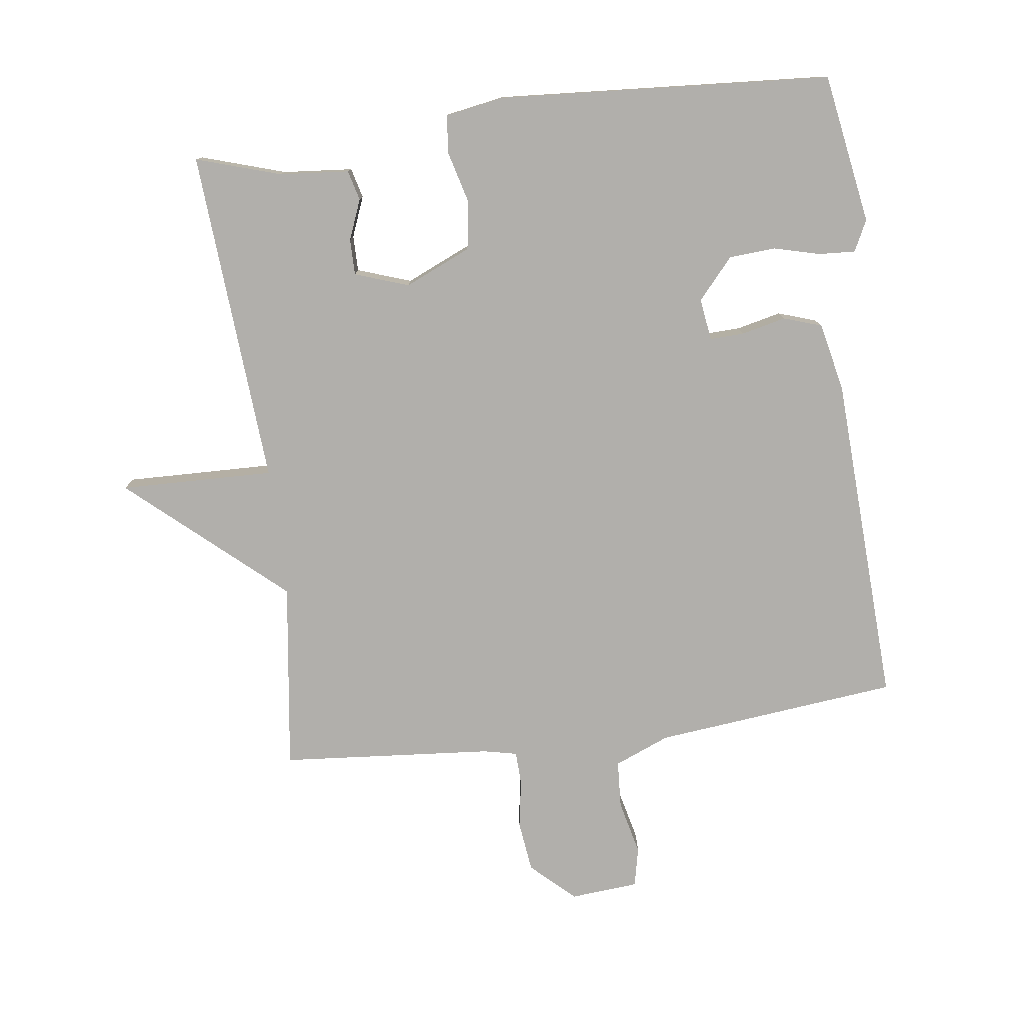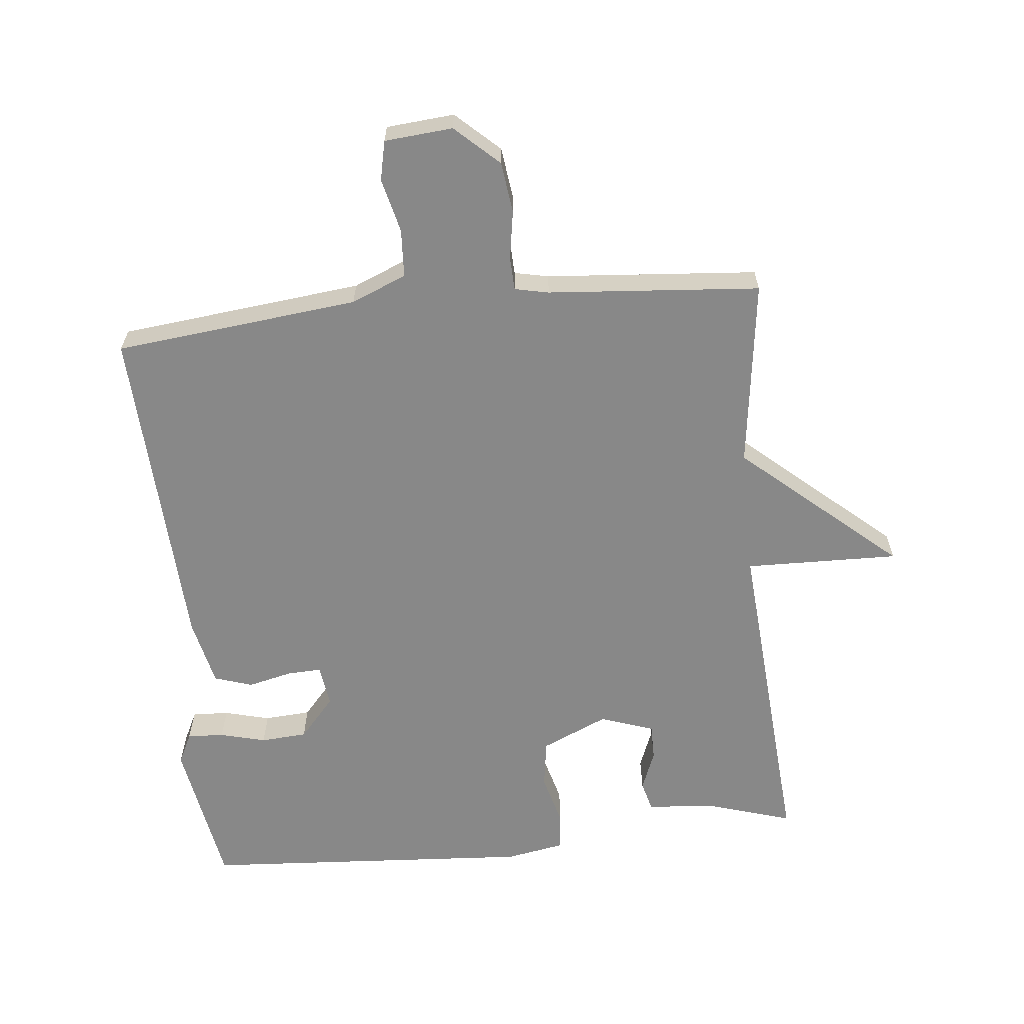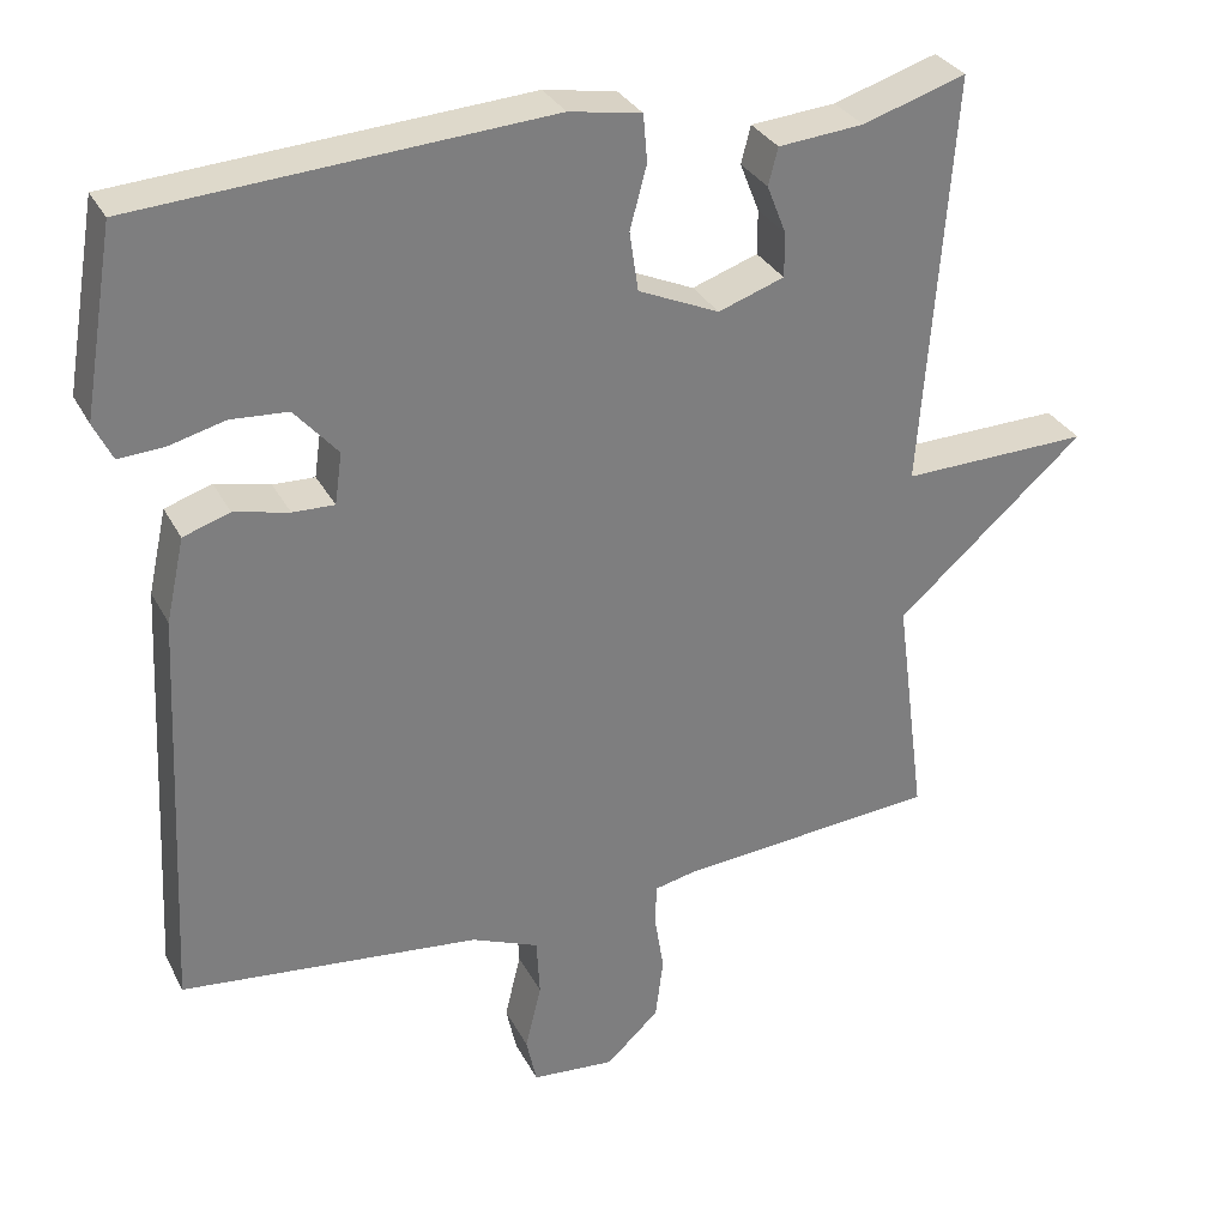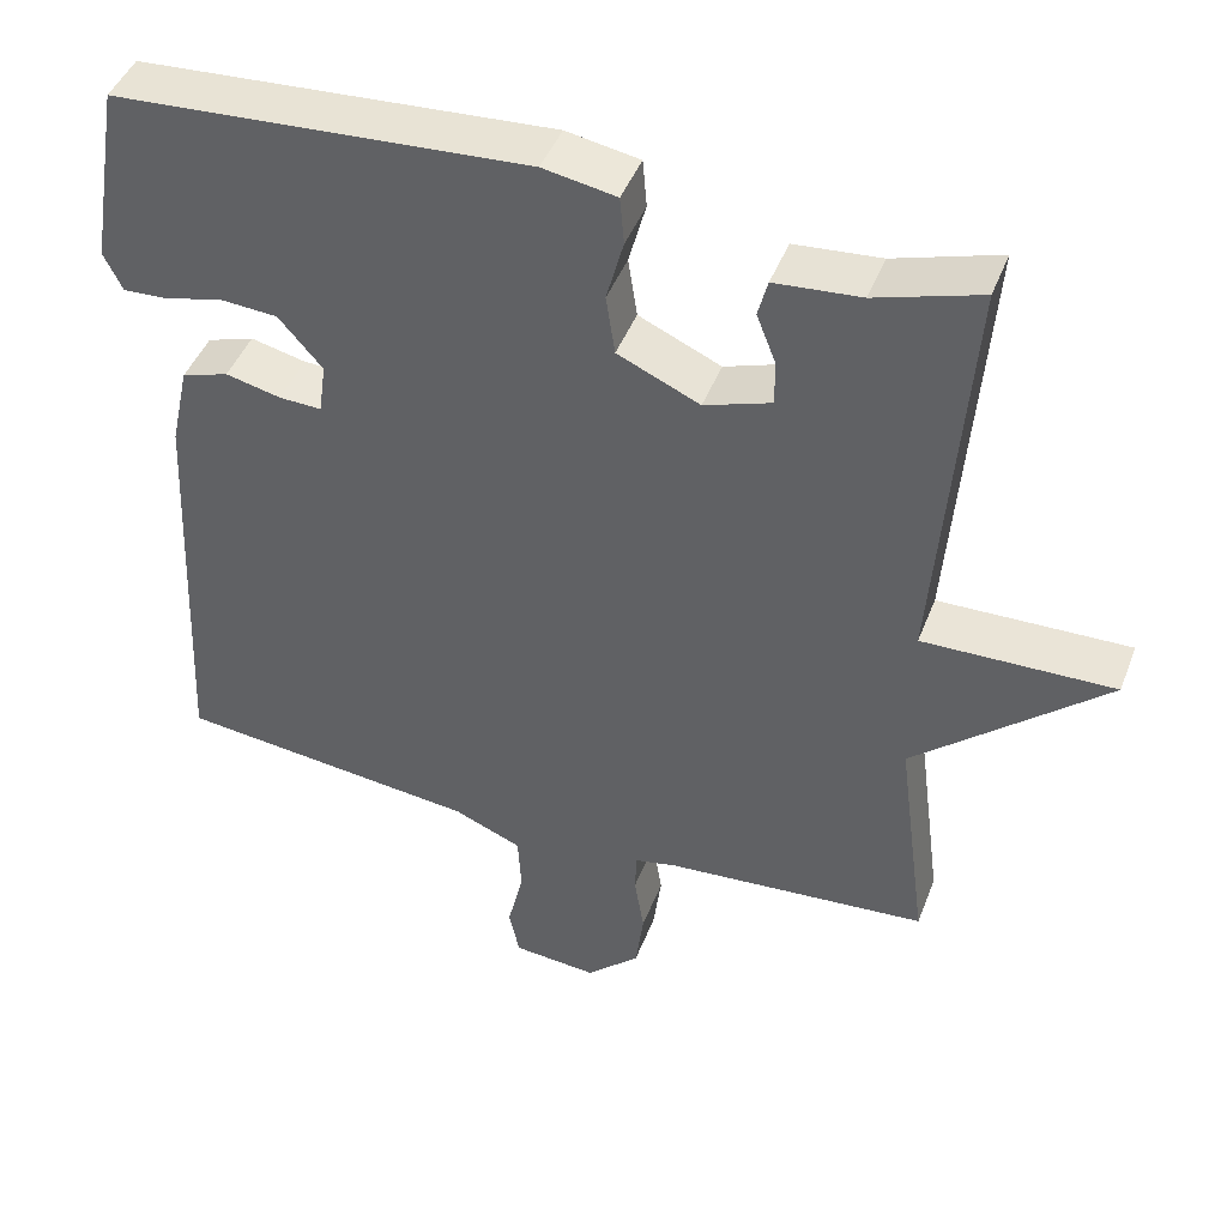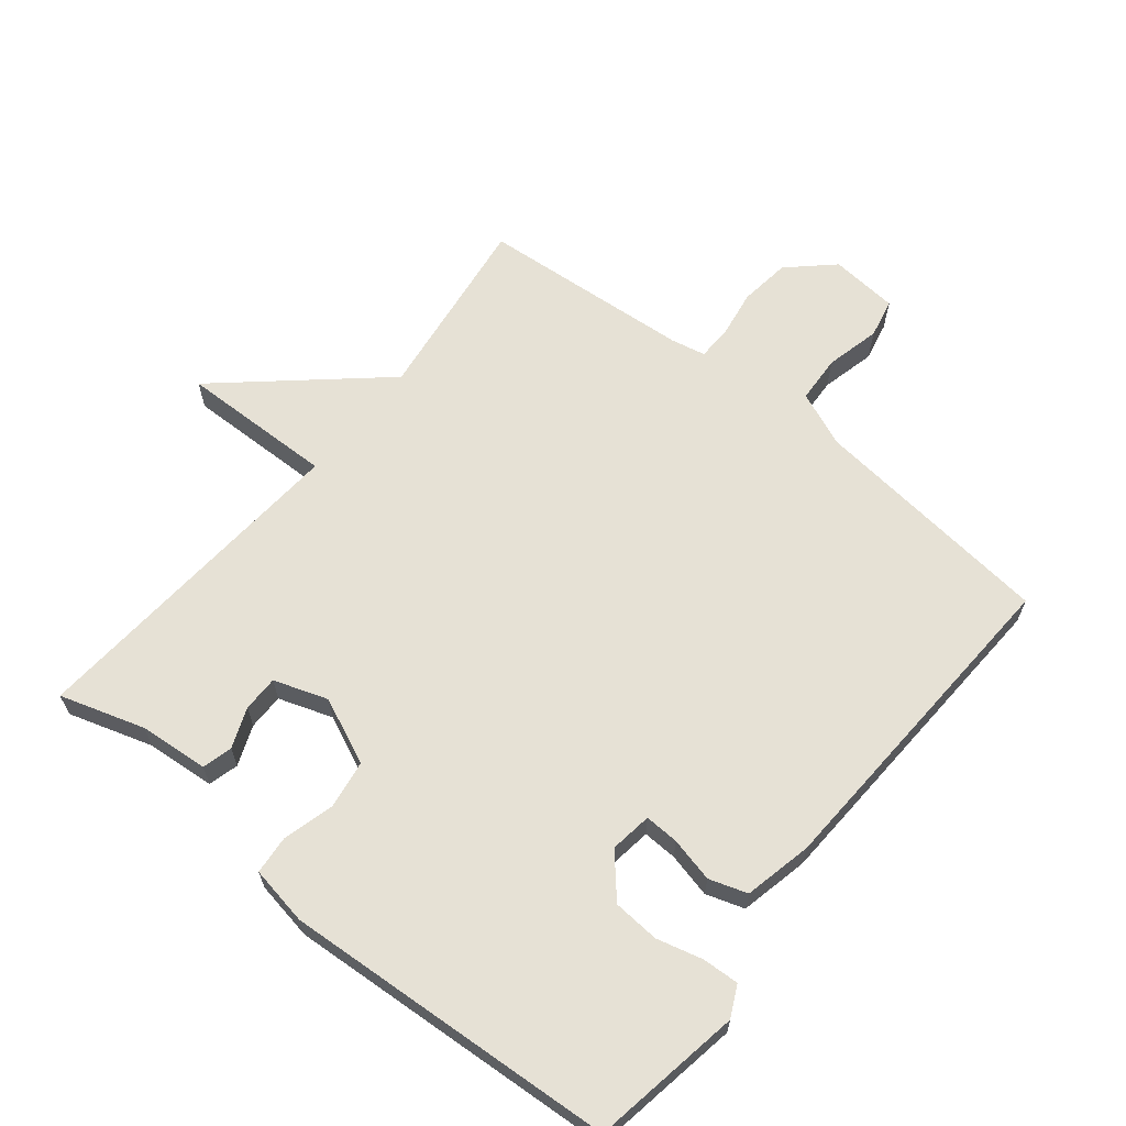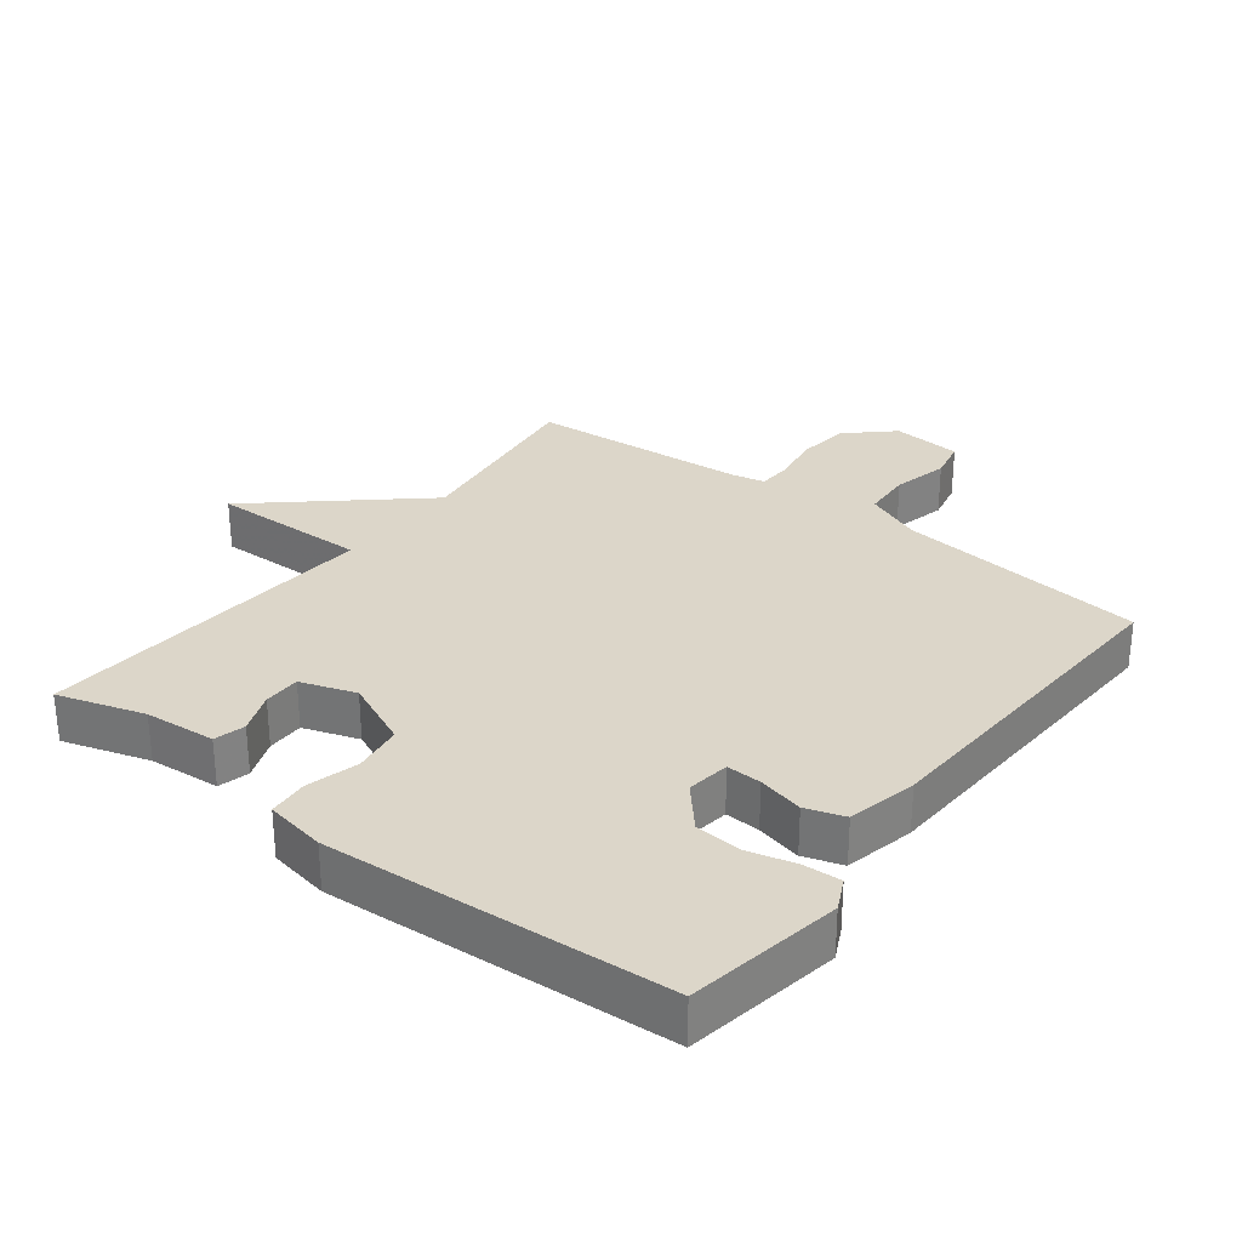
<metadata>
{"format":"obj","ext":"obj","renderer":"f3d","projection":"perspective","resolution":1024,"background":"white","views":[{"elev":-78.1,"azim":7.3,"up":"+Y"},{"elev":-62.8,"azim":-174.2,"up":"+Y"},{"elev":31.4,"azim":156.3,"up":"+Z"},{"elev":44.9,"azim":-159.6,"up":"+Z"},{"elev":64.4,"azim":38.9,"up":"+Y"},{"elev":30.2,"azim":37.6,"up":"+Y"}]}
</metadata>
<code>
v -0.5 0.07 0.5
v -0.371 0.07 0.46
v -0.265 0.07 0.451
v -0.253 0.07 0.405
v -0.277 0.07 0.344
v -0.277 0.07 0.289
v -0.195 0.07 0.261
v -0.094 0.07 0.306
v -0.083 0.07 0.38
v -0.104 0.07 0.458
v -0.099 0.07 0.517
v -0.009 0.07 0.533
v 0.5 0.07 0.5
v 0.539 0.07 0.271
v 0.516 0.07 0.224
v 0.46 0.07 0.227
v 0.39 0.07 0.245
v 0.319 0.07 0.24
v 0.265 0.07 0.178
v 0.274 0.07 0.114
v 0.326 0.07 0.116
v 0.394 0.07 0.132
v 0.452 0.07 0.113
v 0.475 0.07 0.009
v 0.5 0.07 -0.5
v 0.127 0.07 -0.541
v 0.043 0.07 -0.576
v 0.039 0.07 -0.649
v 0.059 0.07 -0.732
v 0.046 0.07 -0.792
v -0.058 0.07 -0.801
v -0.124 0.07 -0.74
v -0.134 0.07 -0.662
v -0.122 0.07 -0.588
v -0.124 0.07 -0.537
v -0.176 0.07 -0.526
v -0.5 0.07 -0.5
v -0.462 0.07 -0.212
v -0.697 0.07 -0.007
v -0.462 0.07 -0.012
v -0.5 0 0.5
v -0.371 0 0.46
v -0.265 0 0.451
v -0.253 0 0.405
v -0.277 0 0.344
v -0.277 0 0.289
v -0.195 0 0.261
v -0.094 0 0.306
v -0.083 0 0.38
v -0.104 0 0.458
v -0.099 0 0.517
v -0.009 0 0.533
v 0.5 0 0.5
v 0.539 0 0.271
v 0.516 0 0.224
v 0.46 0 0.227
v 0.39 0 0.245
v 0.319 0 0.24
v 0.265 0 0.178
v 0.274 0 0.114
v 0.326 0 0.116
v 0.394 0 0.132
v 0.452 0 0.113
v 0.475 0 0.009
v 0.5 0 -0.5
v 0.127 0 -0.541
v 0.043 0 -0.576
v 0.039 0 -0.649
v 0.059 0 -0.732
v 0.046 0 -0.792
v -0.058 0 -0.801
v -0.124 0 -0.74
v -0.134 0 -0.662
v -0.122 0 -0.588
v -0.124 0 -0.537
v -0.176 0 -0.526
v -0.5 0 -0.5
v -0.462 0 -0.212
v -0.697 0 -0.007
v -0.462 0 -0.012
f 38 39 40
f 36 37 38
f 35 36 38 40
f 32 33 34
f 31 32 34
f 30 31 34
f 29 30 34
f 28 29 34
f 27 28 34 35
f 40 1 2
f 35 40 2
f 27 35 2
f 26 27 2
f 24 25 26
f 23 24 26
f 22 23 26
f 21 22 26
f 15 16 17
f 14 15 17
f 13 14 17
f 12 13 17
f 11 12 17
f 10 11 17
f 9 10 17
f 8 9 17 18
f 7 8 18 19
f 2 3 4 5
f 2 5 6
f 26 2 6
f 20 21 26
f 7 19 20 26
f 6 7 26
f 80 79 78
f 78 77 76
f 80 78 76 75
f 74 73 72
f 74 72 71
f 74 71 70
f 74 70 69
f 74 69 68
f 75 74 68 67
f 42 41 80
f 42 80 75
f 42 75 67
f 42 67 66
f 66 65 64
f 66 64 63
f 66 63 62
f 66 62 61
f 57 56 55
f 57 55 54
f 57 54 53
f 57 53 52
f 57 52 51
f 57 51 50
f 57 50 49
f 58 57 49 48
f 59 58 48 47
f 45 44 43 42
f 46 45 42
f 46 42 66
f 66 61 60
f 66 60 59 47
f 66 47 46
f 1 41 42 2
f 2 42 43 3
f 3 43 44 4
f 4 44 45 5
f 5 45 46 6
f 6 46 47 7
f 7 47 48 8
f 8 48 49 9
f 9 49 50 10
f 10 50 51 11
f 11 51 52 12
f 12 52 53 13
f 13 53 54 14
f 14 54 55 15
f 15 55 56 16
f 16 56 57 17
f 17 57 58 18
f 18 58 59 19
f 19 59 60 20
f 20 60 61 21
f 21 61 62 22
f 22 62 63 23
f 23 63 64 24
f 24 64 65 25
f 25 65 66 26
f 26 66 67 27
f 27 67 68 28
f 28 68 69 29
f 29 69 70 30
f 30 70 71 31
f 31 71 72 32
f 32 72 73 33
f 33 73 74 34
f 34 74 75 35
f 35 75 76 36
f 36 76 77 37
f 37 77 78 38
f 38 78 79 39
f 39 79 80 40
f 40 80 41 1

</code>
